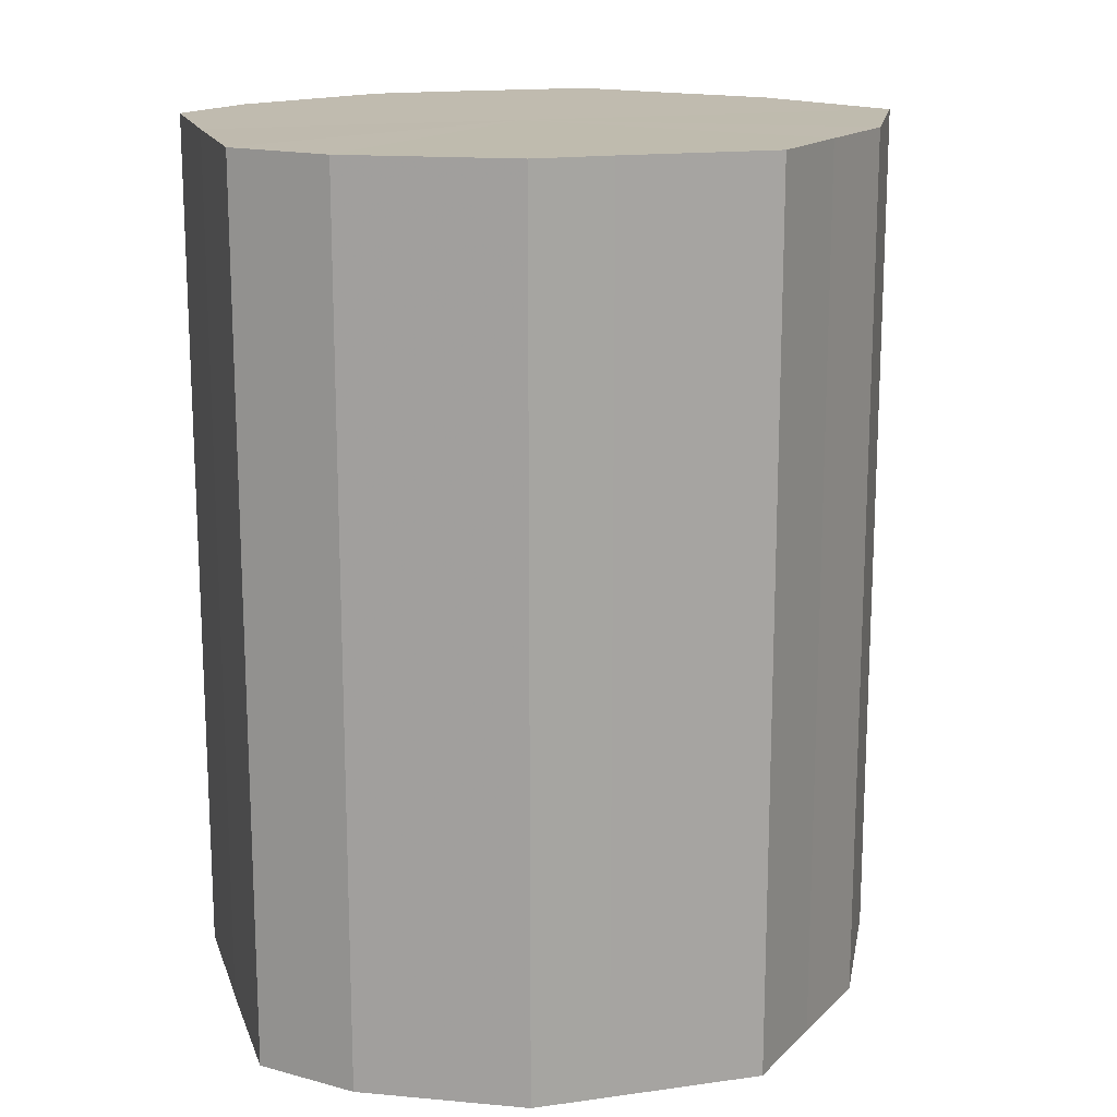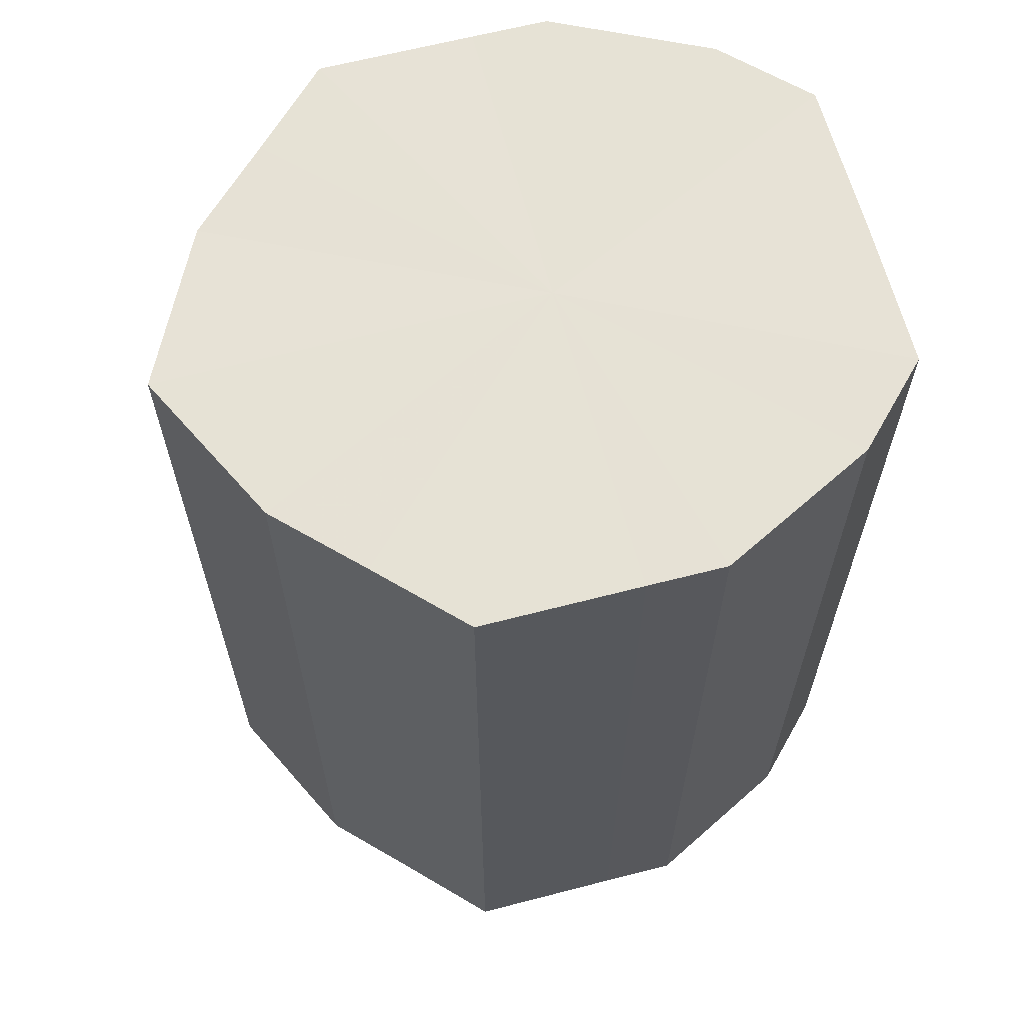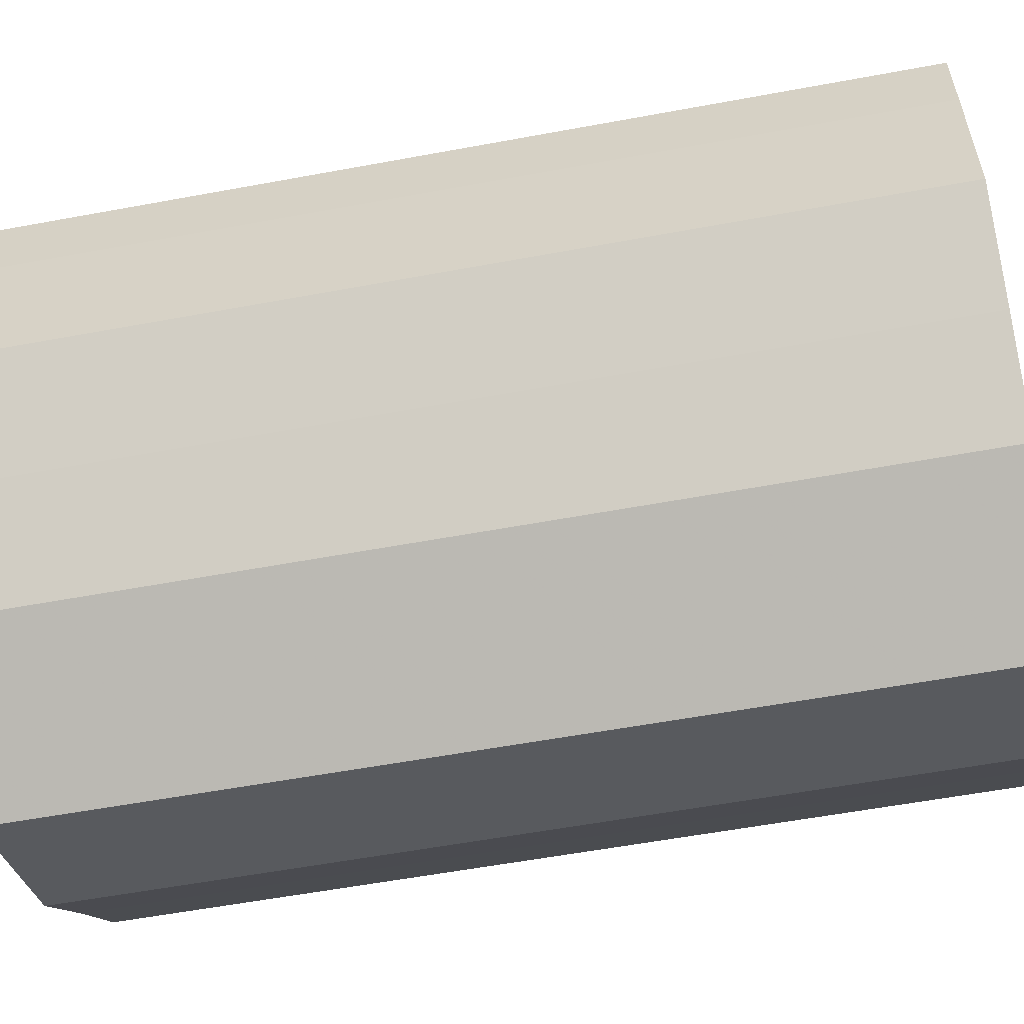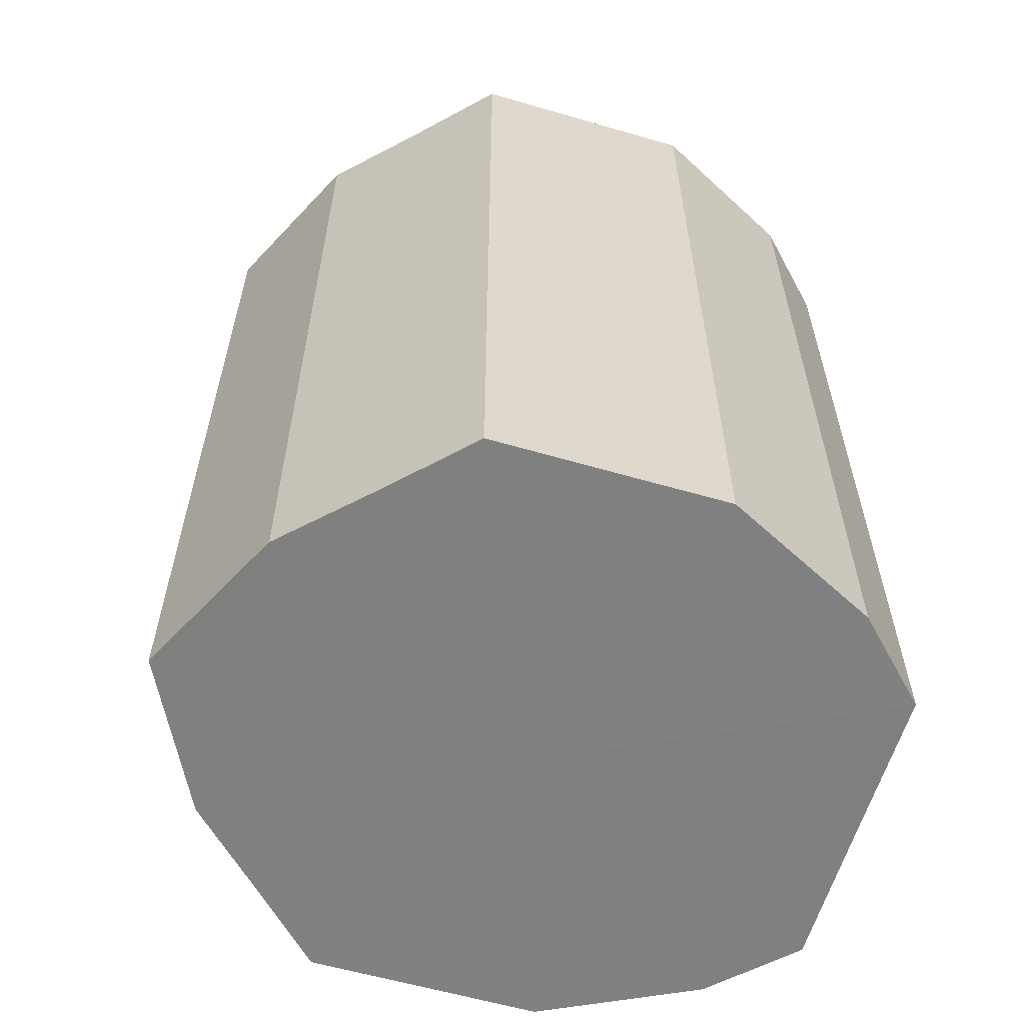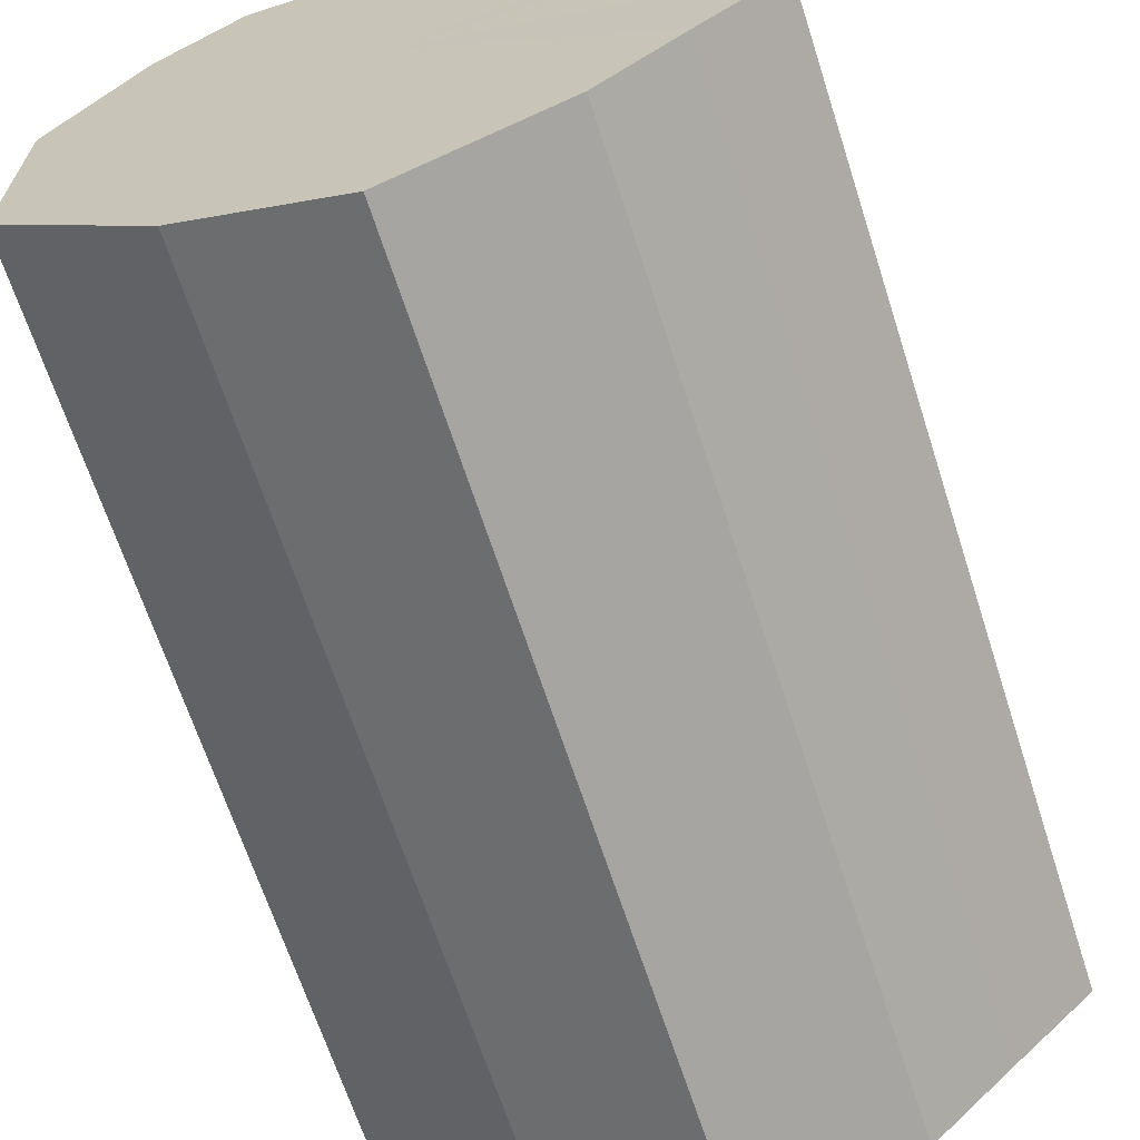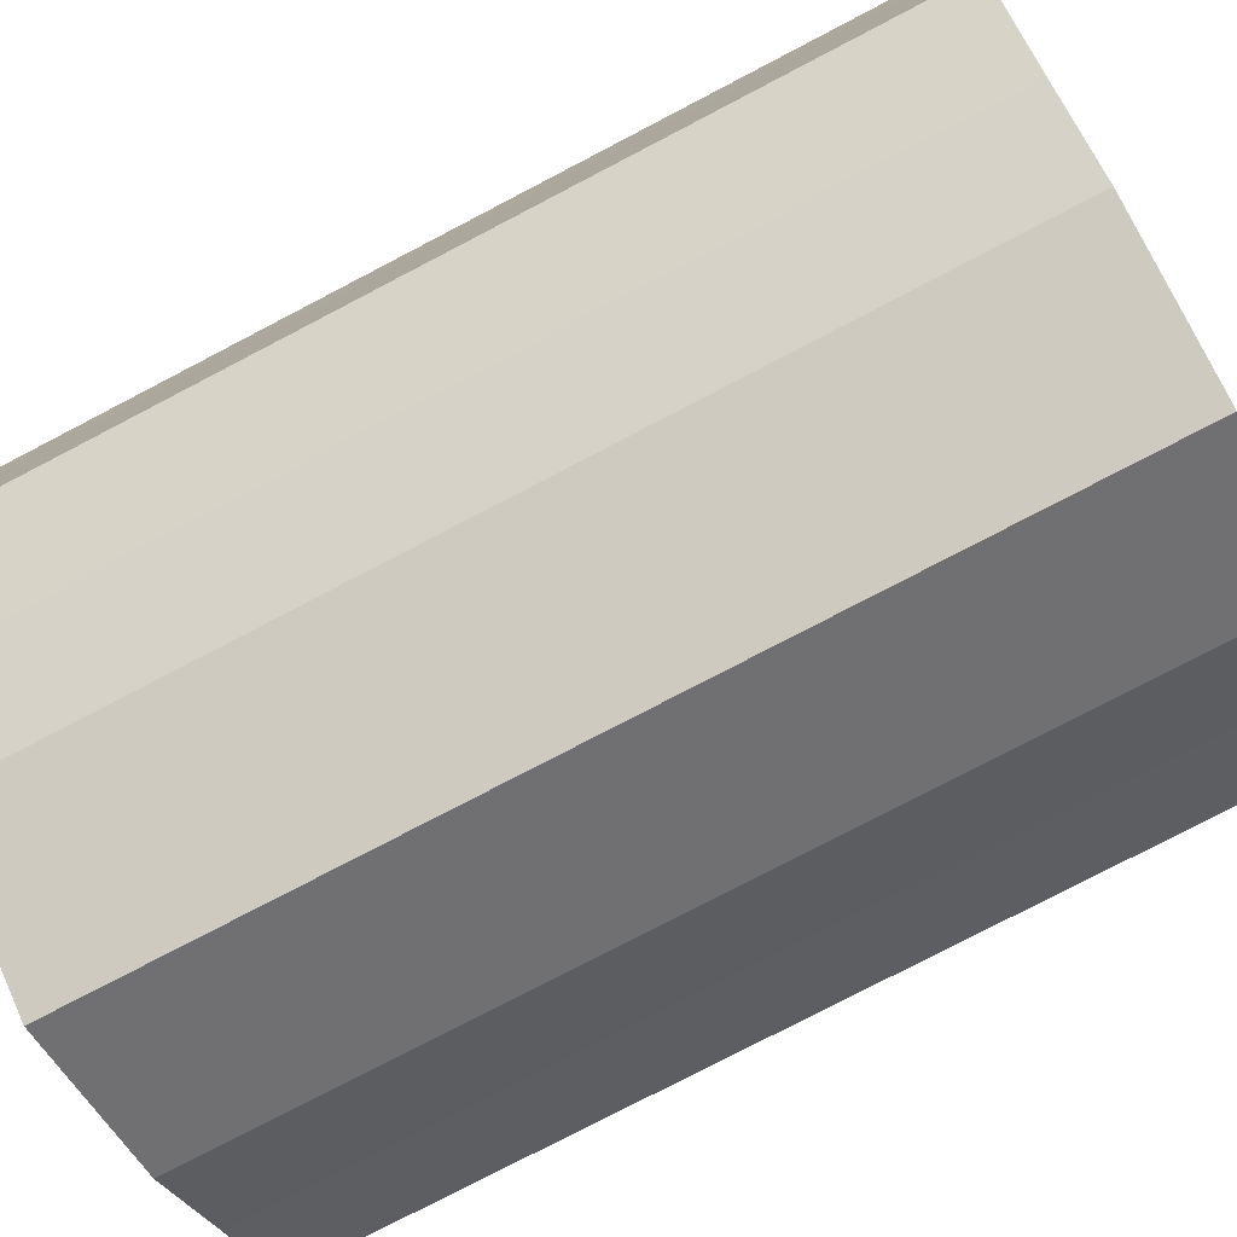
<metadata>
{"format":"obj","ext":"obj","renderer":"f3d","projection":"perspective","resolution":1024,"background":"white","views":[{"elev":16.0,"azim":-105.9,"up":"+Z"},{"elev":63.9,"azim":75.2,"up":"+Z"},{"elev":-57.5,"azim":-79.1,"up":"+Y"},{"elev":-60.1,"azim":73.5,"up":"+Z"},{"elev":-66.4,"azim":-162.2,"up":"+Y"},{"elev":-78.4,"azim":-62.5,"up":"+Y"}]}
</metadata>
<code>
o 12809
v 2170 1876 8.564
v 2170 1876 8.564
v 2170 1876 8.679
v 2170 1876 8.564
v 2170 1876 8.679
v 2170 1876 8.564
v 2170 1876 8.679
v 2170 1876 8.564
v 2170 1876 8.679
v 2170 1876 8.564
v 2170 1876 8.679
v 2170 1876 8.564
v 2170 1876 8.679
v 2170 1876 8.564
v 2170 1876 8.679
v 2170 1876 8.564
v 2170 1876 8.679
v 2170 1876 8.564
v 2170 1876 8.679
v 2170 1876 8.564
v 2170 1876 8.679
v 2170 1876 8.564
v 2170 1876 8.679
v 2170 1876 8.564
v 2170 1876 8.679
v 2170 1876 8.564
v 2170 1876 8.679
v 2170 1876 8.564
v 2170 1876 8.679
v 2170 1876 8.564
v 2170 1876 8.679
v 2170 1876 8.679
v 2170 1876 8.679
v 2170 1876 8.564
v 2170 1876 8.679
v 2170 1876 8.564
v 2170 1876 8.679
v 2170 1876 8.679
v 2170 1876 8.564
v 2170 1876 8.679
v 2170 1876 8.564
v 2170 1876 8.564
v 2170 1876 8.679
v 2170 1876 8.679
v 2170 1876 8.564
v 2170 1876 8.679
v 2170 1876 8.564
v 2170 1876 8.564
v 2170 1876 8.679
v 2170 1876 8.679
v 2170 1876 8.564
v 2170 1876 8.679
v 2170 1876 8.564
v 2170 1876 8.564
v 2170 1876 8.679
v 2170 1876 8.679
v 2170 1876 8.564
v 2170 1876 8.679
v 2170 1876 8.564
v 2170 1876 8.564
v 2170 1876 8.679
v 2170 1876 8.679
v 2170 1876 8.564
v 2170 1876 8.564
v 2170 1876 8.564
v 2170 1876 8.564
v 2170 1876 8.564
v 2170 1876 8.564
v 2170 1876 8.564
v 2170 1876 8.564
v 2170 1876 8.564
v 2170 1876 8.564
v 2170 1876 8.564
v 2170 1876 8.564
v 2170 1876 8.564
v 2170 1876 8.564
v 2170 1876 8.564
v 2170 1876 8.564
v 2170 1876 8.564
v 2170 1876 8.564
v 2170 1876 8.564
v 2170 1876 8.679
v 2170 1876 8.679
v 2170 1876 8.679
v 2170 1876 8.679
v 2170 1876 8.679
v 2170 1876 8.679
v 2170 1876 8.679
v 2170 1876 8.679
v 2170 1876 8.679
v 2170 1876 8.679
v 2170 1876 8.679
v 2170 1876 8.679
v 2170 1876 8.679
v 2170 1876 8.679
v 2170 1876 8.679
v 2170 1876 8.679
v 2170 1876 8.679
f 1 2 3
f 2 4 5
f 6 1 7
f 4 8 9
f 10 6 11
f 8 12 13
f 14 10 15
f 12 16 17
f 18 14 19
f 16 20 21
f 22 18 23
f 20 24 25
f 26 22 27
f 24 28 29
f 30 26 31
f 28 30 32
f 33 34 35
f 35 36 37
f 38 39 33
f 40 41 38
f 37 42 43
f 44 45 40
f 46 47 44
f 43 48 49
f 50 51 46
f 52 53 50
f 49 54 55
f 56 57 52
f 58 59 56
f 55 60 61
f 62 63 58
f 61 64 62
f 65 66 67
f 65 68 66
f 65 67 69
f 65 70 68
f 65 69 71
f 65 72 70
f 65 71 73
f 65 74 72
f 65 73 75
f 65 76 74
f 65 75 77
f 65 78 76
f 65 77 79
f 65 80 78
f 65 79 81
f 65 81 80
f 82 83 84
f 82 85 83
f 82 84 86
f 82 87 85
f 82 86 88
f 82 89 87
f 82 88 90
f 82 91 89
f 82 90 92
f 82 93 91
f 82 92 94
f 82 95 93
f 82 94 96
f 82 97 95
f 82 96 98
f 82 98 97

</code>
